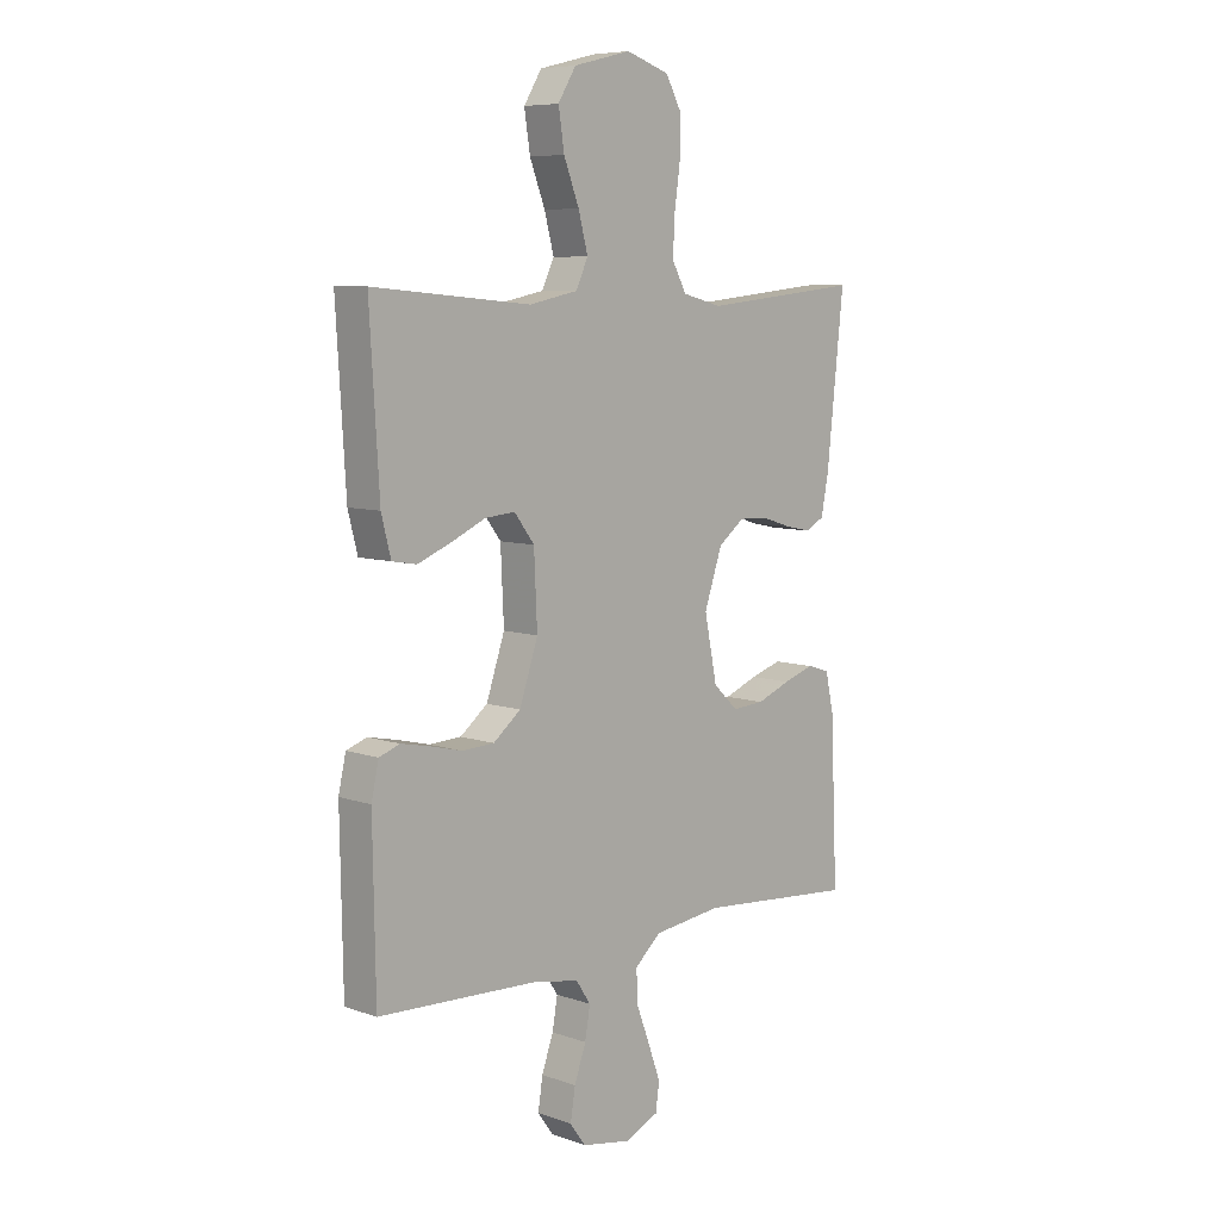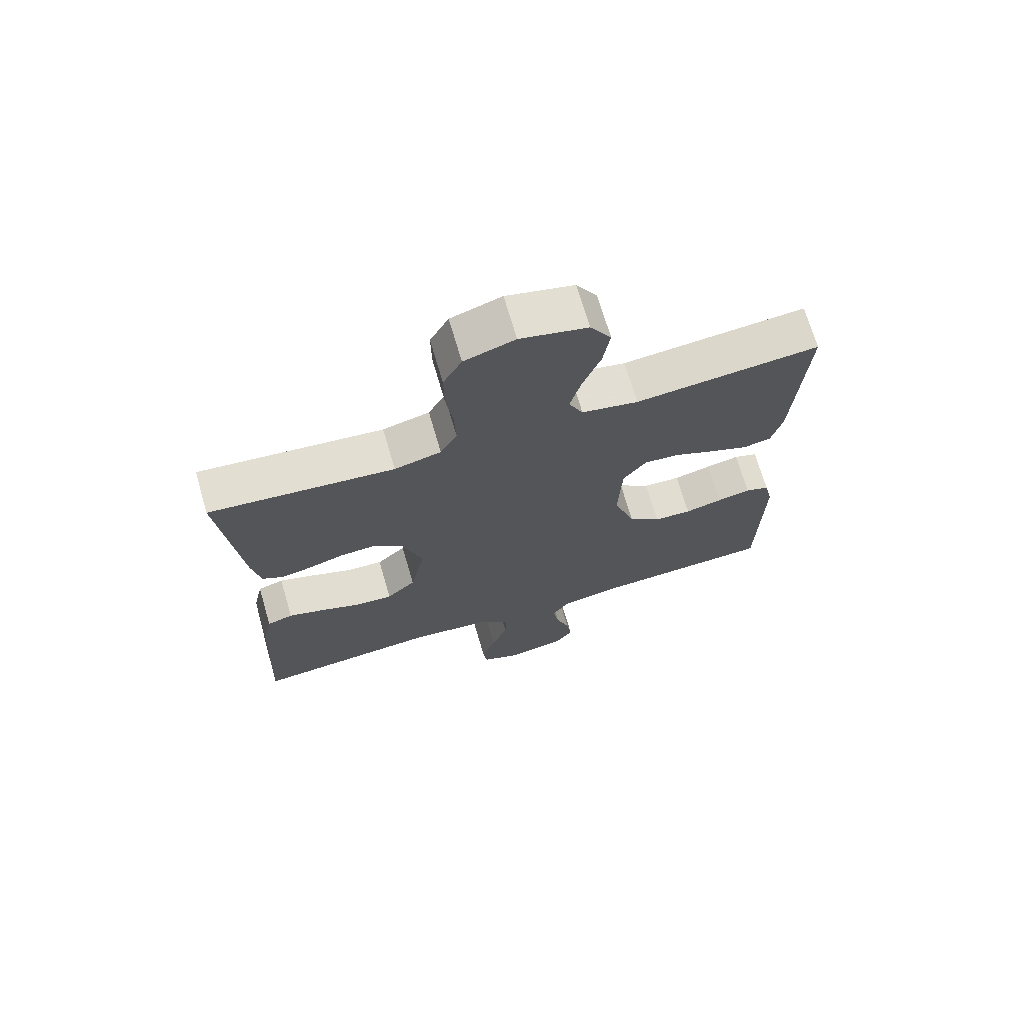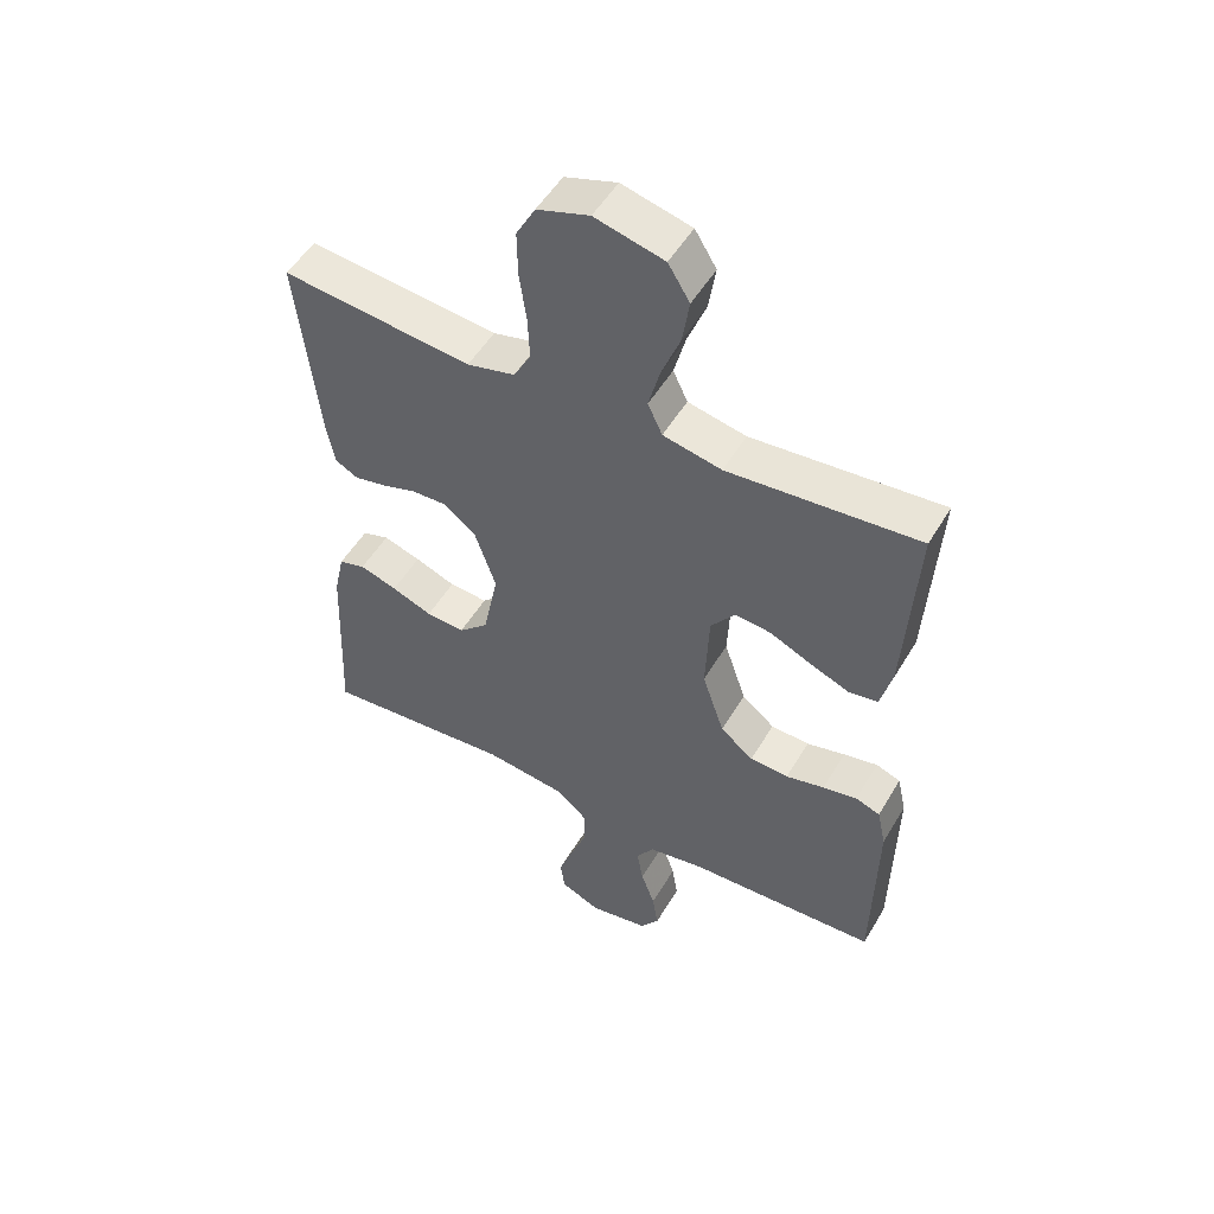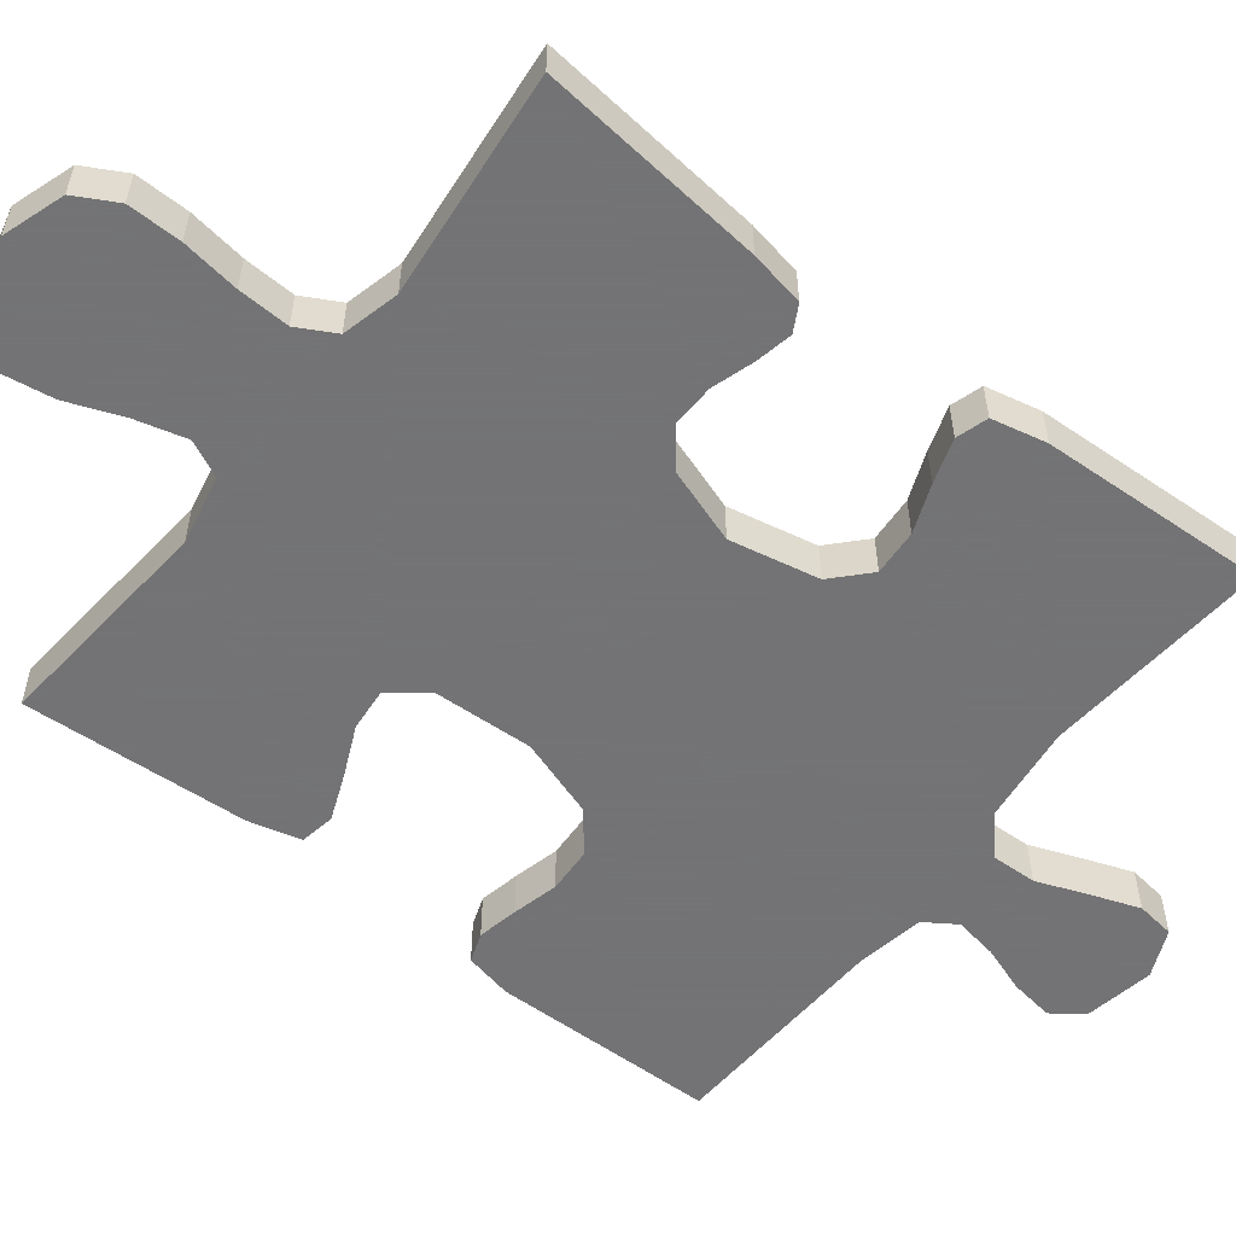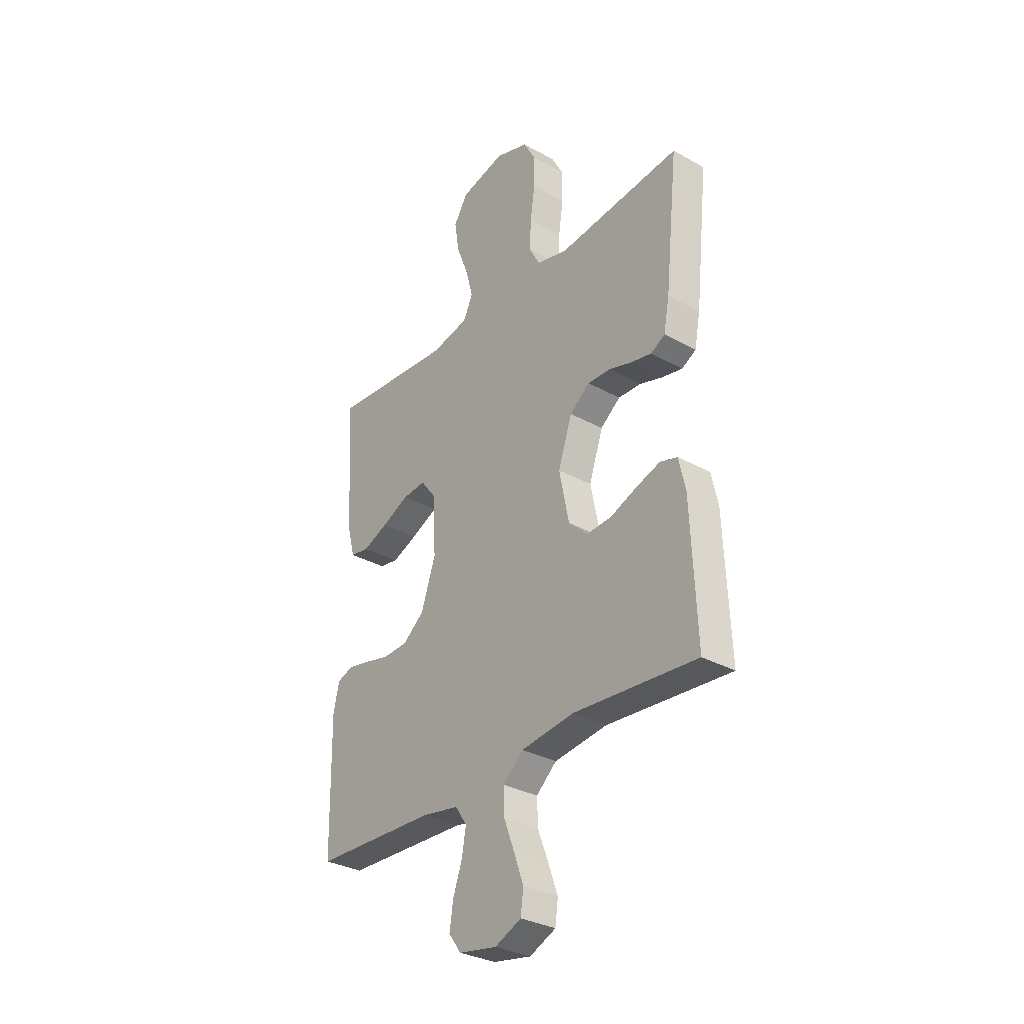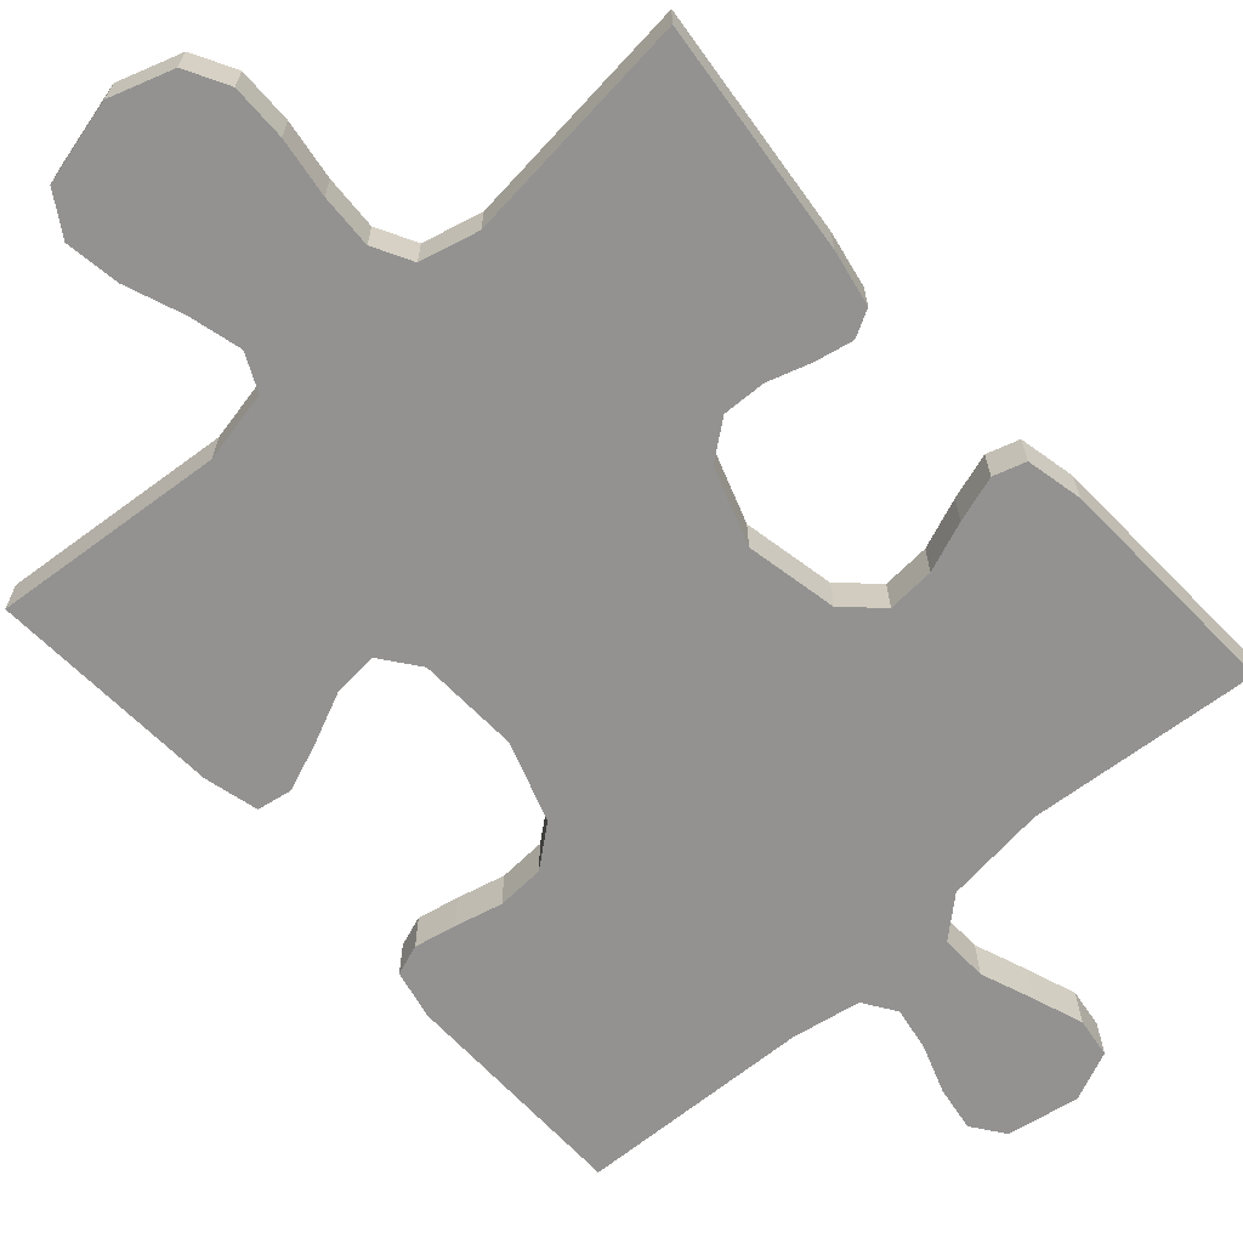
<metadata>
{"format":"obj","ext":"obj","renderer":"f3d","projection":"perspective","resolution":1024,"background":"white","views":[{"elev":7.6,"azim":-45.8,"up":"+Z"},{"elev":70.3,"azim":163.7,"up":"+Z"},{"elev":51.7,"azim":-150.1,"up":"+Z"},{"elev":-56.0,"azim":52.1,"up":"+Y"},{"elev":-32.0,"azim":51.9,"up":"+Z"},{"elev":-66.4,"azim":41.7,"up":"+Y"}]}
</metadata>
<code>
v 0.5 0.07 0.5
v 0.468 0.07 0.2
v 0.454 0.07 0.127
v 0.419 0.07 0.108
v 0.37 0.07 0.118
v 0.313 0.07 0.136
v 0.257 0.07 0.138
v 0.208 0.07 0.1
v 0.174 0.07 0
v 0.198 0.07 -0.118
v 0.245 0.07 -0.162
v 0.306 0.07 -0.158
v 0.37 0.07 -0.133
v 0.429 0.07 -0.114
v 0.471 0.07 -0.127
v 0.487 0.07 -0.2
v 0.5 0.07 -0.5
v 0.2 0.07 -0.475
v 0.07 0.07 -0.491
v 0.02 0.07 -0.535
v 0.022 0.07 -0.595
v 0.048 0.07 -0.663
v 0.071 0.07 -0.727
v 0.064 0.07 -0.778
v 0 0.07 -0.806
v -0.093 0.07 -0.789
v -0.123 0.07 -0.748
v -0.114 0.07 -0.69
v -0.092 0.07 -0.628
v -0.082 0.07 -0.571
v -0.11 0.07 -0.529
v -0.2 0.07 -0.513
v -0.5 0.07 -0.5
v -0.505 0.07 -0.2
v -0.491 0.07 -0.137
v -0.452 0.07 -0.123
v -0.398 0.07 -0.134
v -0.337 0.07 -0.149
v -0.276 0.07 -0.146
v -0.224 0.07 -0.104
v -0.189 0.07 0
v -0.195 0.07 0.132
v -0.233 0.07 0.182
v -0.29 0.07 0.177
v -0.356 0.07 0.147
v -0.418 0.07 0.122
v -0.464 0.07 0.13
v -0.482 0.07 0.2
v -0.5 0.07 0.5
v -0.2 0.07 0.474
v -0.108 0.07 0.493
v -0.085 0.07 0.542
v -0.103 0.07 0.61
v -0.132 0.07 0.685
v -0.143 0.07 0.756
v -0.109 0.07 0.811
v 0 0.07 0.838
v 0.082 0.07 0.811
v 0.112 0.07 0.756
v 0.111 0.07 0.684
v 0.1 0.07 0.607
v 0.097 0.07 0.538
v 0.124 0.07 0.488
v 0.2 0.07 0.469
v 0.5 0 0.5
v 0.468 0 0.2
v 0.454 0 0.127
v 0.419 0 0.108
v 0.37 0 0.118
v 0.313 0 0.136
v 0.257 0 0.138
v 0.208 0 0.1
v 0.174 0 0
v 0.198 0 -0.118
v 0.245 0 -0.162
v 0.306 0 -0.158
v 0.37 0 -0.133
v 0.429 0 -0.114
v 0.471 0 -0.127
v 0.487 0 -0.2
v 0.5 0 -0.5
v 0.2 0 -0.475
v 0.07 0 -0.491
v 0.02 0 -0.535
v 0.022 0 -0.595
v 0.048 0 -0.663
v 0.071 0 -0.727
v 0.064 0 -0.778
v 0 0 -0.806
v -0.093 0 -0.789
v -0.123 0 -0.748
v -0.114 0 -0.69
v -0.092 0 -0.628
v -0.082 0 -0.571
v -0.11 0 -0.529
v -0.2 0 -0.513
v -0.5 0 -0.5
v -0.505 0 -0.2
v -0.491 0 -0.137
v -0.452 0 -0.123
v -0.398 0 -0.134
v -0.337 0 -0.149
v -0.276 0 -0.146
v -0.224 0 -0.104
v -0.189 0 0
v -0.195 0 0.132
v -0.233 0 0.182
v -0.29 0 0.177
v -0.356 0 0.147
v -0.418 0 0.122
v -0.464 0 0.13
v -0.482 0 0.2
v -0.5 0 0.5
v -0.2 0 0.474
v -0.108 0 0.493
v -0.085 0 0.542
v -0.103 0 0.61
v -0.132 0 0.685
v -0.143 0 0.756
v -0.109 0 0.811
v 0 0 0.838
v 0.082 0 0.811
v 0.112 0 0.756
v 0.111 0 0.684
v 0.1 0 0.607
v 0.097 0 0.538
v 0.124 0 0.488
v 0.2 0 0.469
f 59 60 61
f 58 59 61
f 57 58 61
f 56 57 61
f 55 56 61
f 54 55 61
f 53 54 61
f 52 53 61 62
f 51 52 62 63
f 48 49 50
f 47 48 50
f 46 47 50
f 45 46 50
f 44 45 50
f 51 63 64
f 50 51 64
f 44 50 64
f 43 44 64
f 36 37 38
f 35 36 38
f 34 35 38
f 33 34 38
f 32 33 38
f 31 32 38 39
f 30 31 39 40
f 27 28 29
f 26 27 29
f 25 26 29
f 24 25 29
f 23 24 29
f 22 23 29
f 21 22 29
f 20 21 29 30
f 30 40 41
f 20 30 41
f 19 20 41
f 16 17 18
f 15 16 18
f 14 15 18
f 13 14 18
f 12 13 18
f 11 12 18 19
f 4 5 6
f 3 4 6
f 2 3 6
f 1 2 6
f 64 1 6
f 64 6 7
f 64 7 8
f 43 64 8
f 42 43 8
f 19 41 42
f 11 19 42
f 10 11 42
f 9 10 42
f 8 9 42
f 125 124 123
f 125 123 122
f 125 122 121
f 125 121 120
f 125 120 119
f 125 119 118
f 125 118 117
f 126 125 117 116
f 127 126 116 115
f 114 113 112
f 114 112 111
f 114 111 110
f 114 110 109
f 114 109 108
f 128 127 115
f 128 115 114
f 128 114 108
f 128 108 107
f 102 101 100
f 102 100 99
f 102 99 98
f 102 98 97
f 102 97 96
f 103 102 96 95
f 104 103 95 94
f 93 92 91
f 93 91 90
f 93 90 89
f 93 89 88
f 93 88 87
f 93 87 86
f 93 86 85
f 94 93 85 84
f 105 104 94
f 105 94 84
f 105 84 83
f 82 81 80
f 82 80 79
f 82 79 78
f 82 78 77
f 82 77 76
f 83 82 76 75
f 70 69 68
f 70 68 67
f 70 67 66
f 70 66 65
f 70 65 128
f 71 70 128
f 72 71 128
f 72 128 107
f 72 107 106
f 106 105 83
f 106 83 75
f 106 75 74
f 106 74 73
f 106 73 72
f 1 65 66 2
f 2 66 67 3
f 3 67 68 4
f 4 68 69 5
f 5 69 70 6
f 6 70 71 7
f 7 71 72 8
f 8 72 73 9
f 9 73 74 10
f 10 74 75 11
f 11 75 76 12
f 12 76 77 13
f 13 77 78 14
f 14 78 79 15
f 15 79 80 16
f 16 80 81 17
f 17 81 82 18
f 18 82 83 19
f 19 83 84 20
f 20 84 85 21
f 21 85 86 22
f 22 86 87 23
f 23 87 88 24
f 24 88 89 25
f 25 89 90 26
f 26 90 91 27
f 27 91 92 28
f 28 92 93 29
f 29 93 94 30
f 30 94 95 31
f 31 95 96 32
f 32 96 97 33
f 33 97 98 34
f 34 98 99 35
f 35 99 100 36
f 36 100 101 37
f 37 101 102 38
f 38 102 103 39
f 39 103 104 40
f 40 104 105 41
f 41 105 106 42
f 42 106 107 43
f 43 107 108 44
f 44 108 109 45
f 45 109 110 46
f 46 110 111 47
f 47 111 112 48
f 48 112 113 49
f 49 113 114 50
f 50 114 115 51
f 51 115 116 52
f 52 116 117 53
f 53 117 118 54
f 54 118 119 55
f 55 119 120 56
f 56 120 121 57
f 57 121 122 58
f 58 122 123 59
f 59 123 124 60
f 60 124 125 61
f 61 125 126 62
f 62 126 127 63
f 63 127 128 64
f 64 128 65 1

</code>
